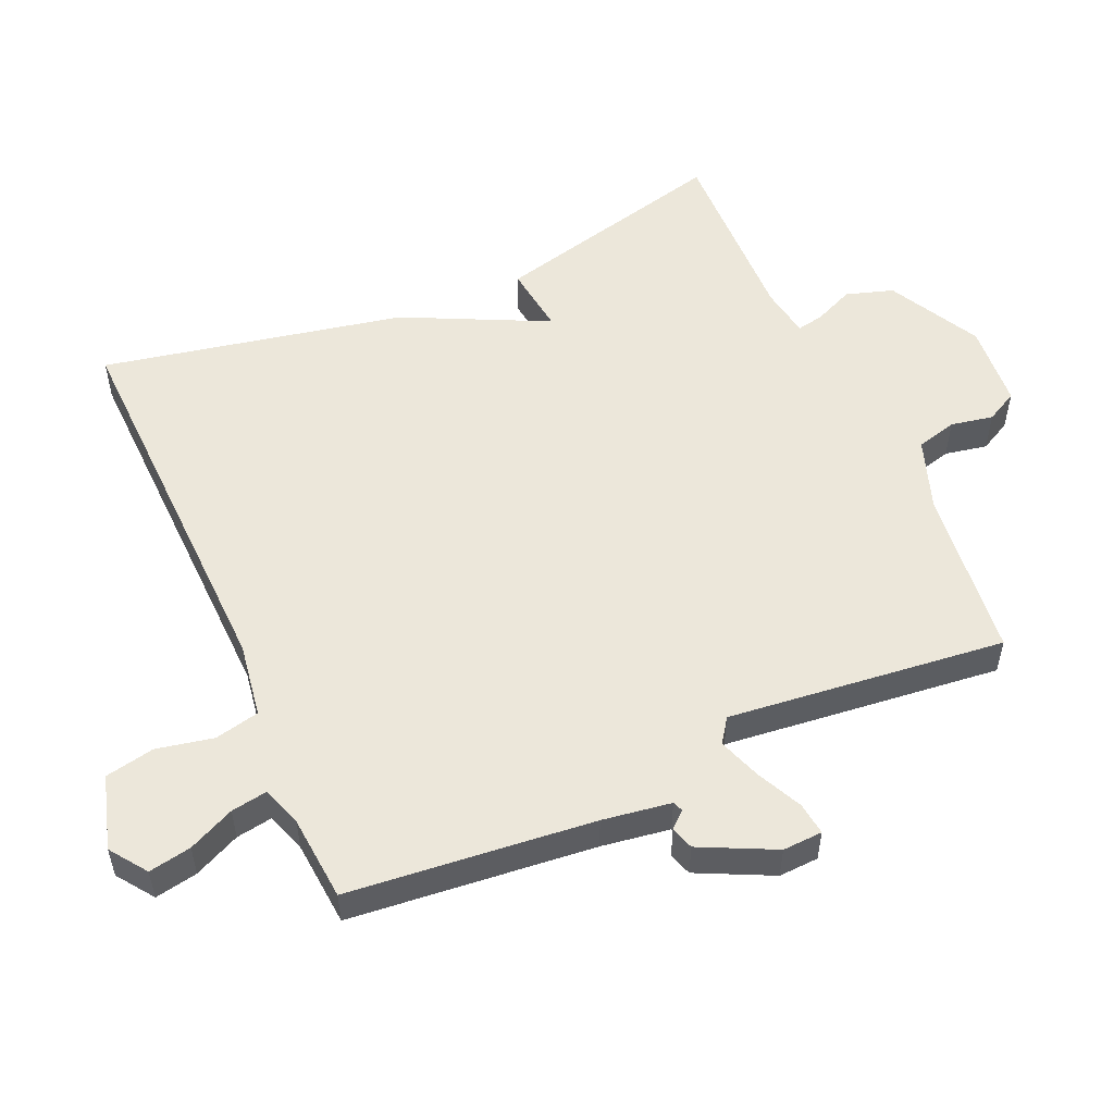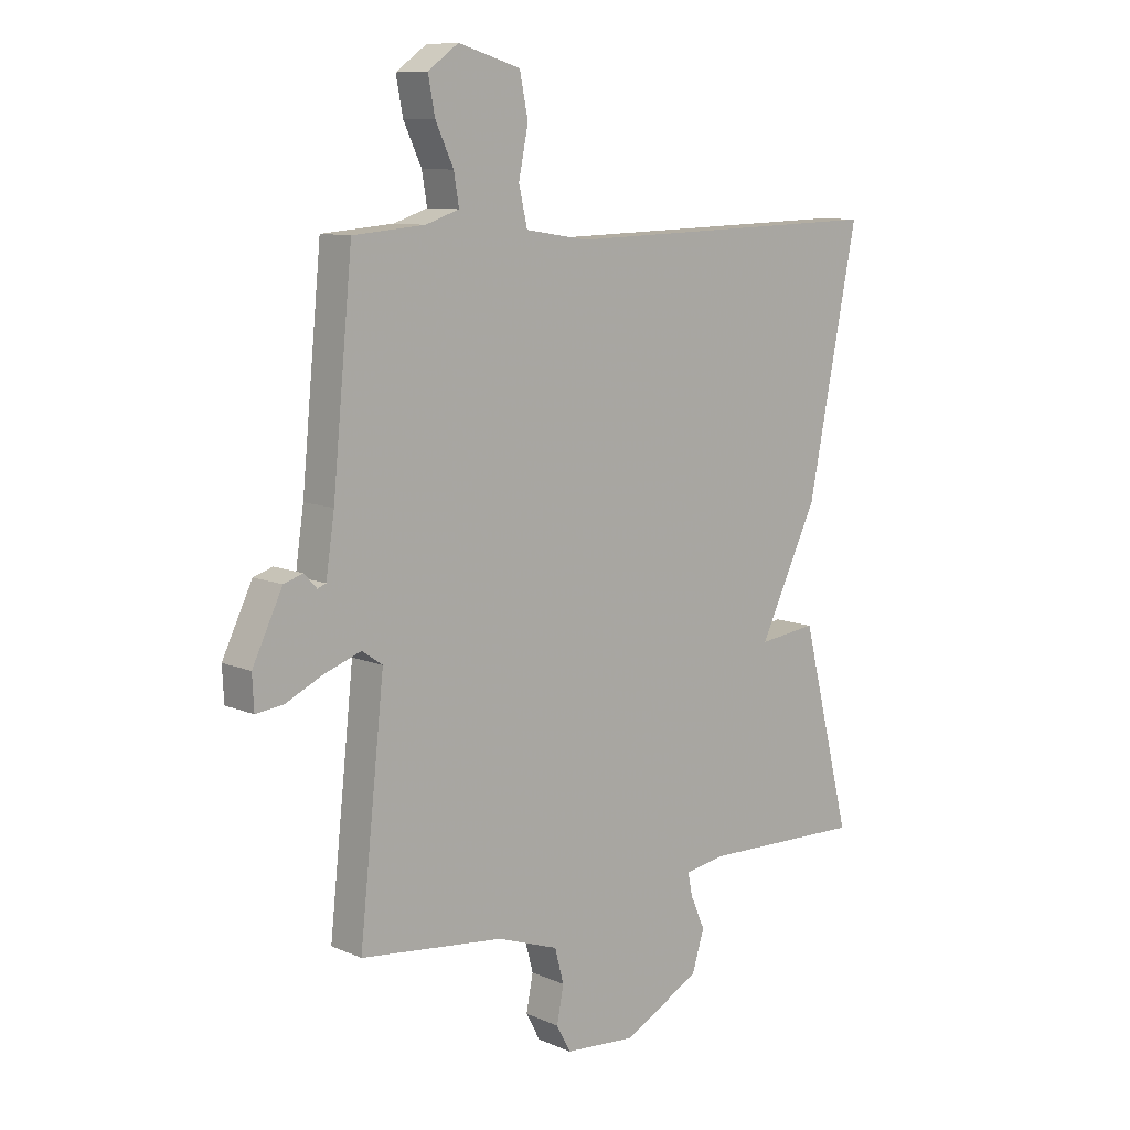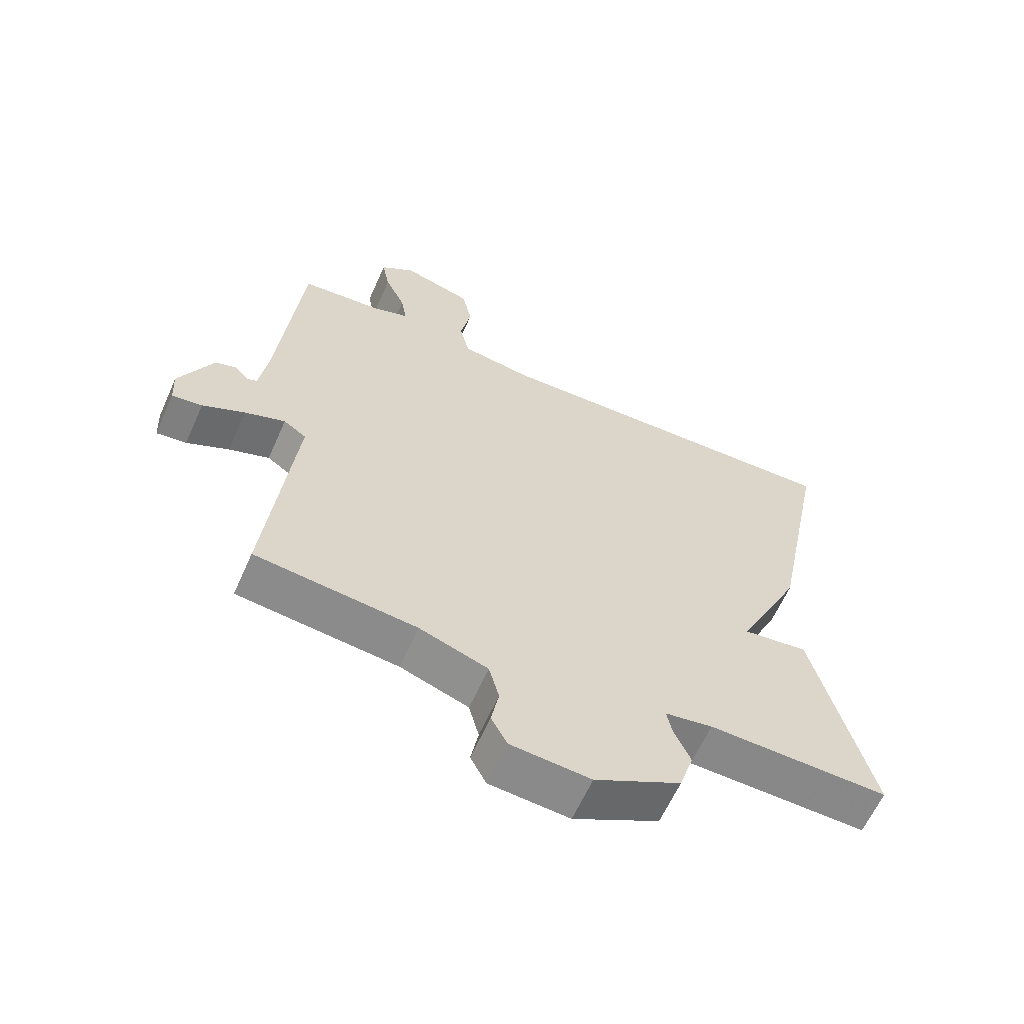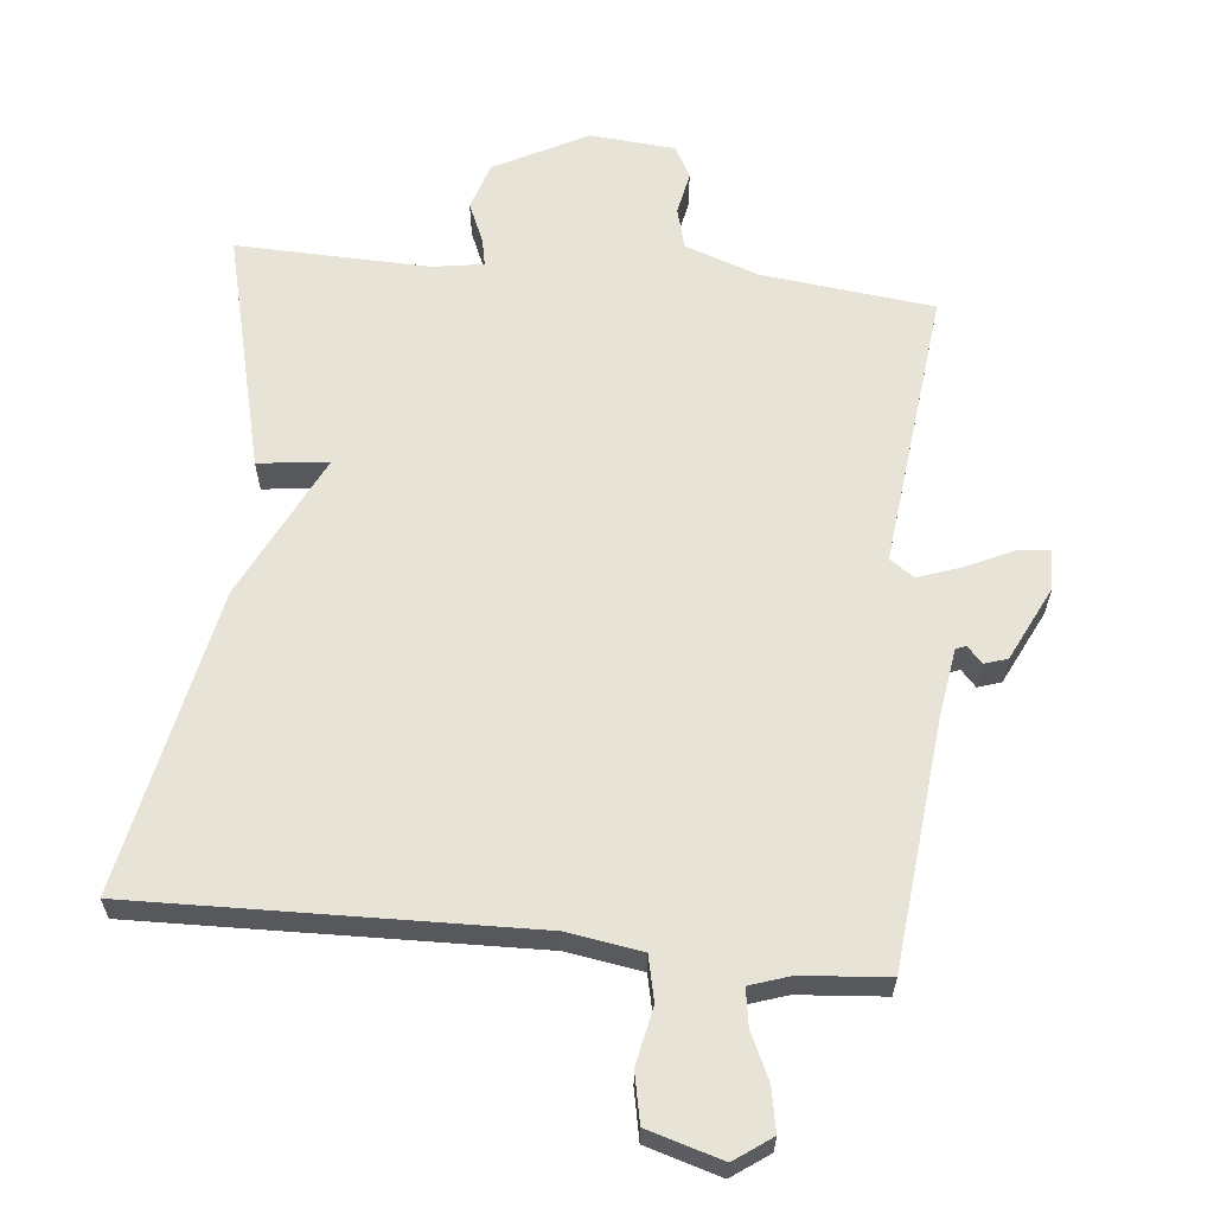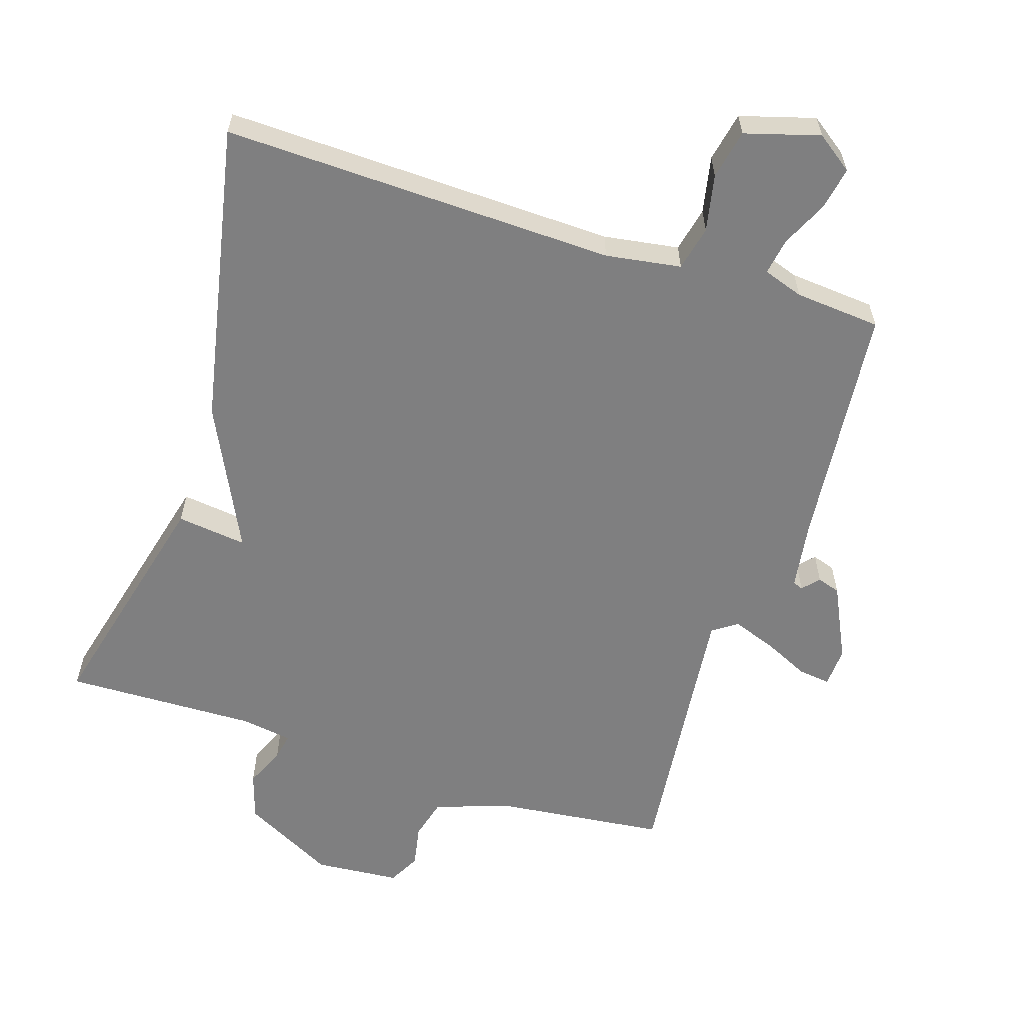
<metadata>
{"format":"obj","ext":"obj","renderer":"f3d","projection":"perspective","resolution":1024,"background":"white","views":[{"elev":53.5,"azim":66.3,"up":"+Y"},{"elev":9.7,"azim":138.1,"up":"+Z"},{"elev":-62.2,"azim":156.0,"up":"+Z"},{"elev":62.2,"azim":6.0,"up":"+Y"},{"elev":-59.7,"azim":-17.8,"up":"+Y"}]}
</metadata>
<code>
v 0.5 0.07 0.5
v 0.535 0.07 0.138
v 0.55 0.07 0.037
v 0.565 0.07 0.031
v 0.587 0.07 0.055
v 0.621 0.07 0.044
v 0.674 0.07 -0.066
v 0.671 0.07 -0.125
v 0.623 0.07 -0.119
v 0.556 0.07 -0.087
v 0.492 0.07 -0.064
v 0.456 0.07 -0.089
v 0.5 0.07 -0.5
v 0.246 0.07 -0.528
v 0.138 0.07 -0.566
v 0.122 0.07 -0.626
v 0.134 0.07 -0.689
v 0.109 0.07 -0.736
v -0.017 0.07 -0.746
v -0.153 0.07 -0.674
v -0.175 0.07 -0.604
v -0.149 0.07 -0.545
v -0.141 0.07 -0.505
v -0.216 0.07 -0.493
v -0.5 0.07 -0.5
v -0.411 0.07 -0.147
v -0.308 0.07 -0.16
v -0.411 0.07 0.053
v -0.5 0.07 0.5
v 0.079 0.07 0.483
v 0.19 0.07 0.5
v 0.205 0.07 0.566
v 0.188 0.07 0.65
v 0.203 0.07 0.723
v 0.313 0.07 0.755
v 0.367 0.07 0.716
v 0.355 0.07 0.653
v 0.323 0.07 0.585
v 0.314 0.07 0.531
v 0.373 0.07 0.511
v 0.5 0 0.5
v 0.535 0 0.138
v 0.55 0 0.037
v 0.565 0 0.031
v 0.587 0 0.055
v 0.621 0 0.044
v 0.674 0 -0.066
v 0.671 0 -0.125
v 0.623 0 -0.119
v 0.556 0 -0.087
v 0.492 0 -0.064
v 0.456 0 -0.089
v 0.5 0 -0.5
v 0.246 0 -0.528
v 0.138 0 -0.566
v 0.122 0 -0.626
v 0.134 0 -0.689
v 0.109 0 -0.736
v -0.017 0 -0.746
v -0.153 0 -0.674
v -0.175 0 -0.604
v -0.149 0 -0.545
v -0.141 0 -0.505
v -0.216 0 -0.493
v -0.5 0 -0.5
v -0.411 0 -0.147
v -0.308 0 -0.16
v -0.411 0 0.053
v -0.5 0 0.5
v 0.079 0 0.483
v 0.19 0 0.5
v 0.205 0 0.566
v 0.188 0 0.65
v 0.203 0 0.723
v 0.313 0 0.755
v 0.367 0 0.716
v 0.355 0 0.653
v 0.323 0 0.585
v 0.314 0 0.531
v 0.373 0 0.511
f 36 37 38
f 35 36 38
f 34 35 38
f 33 34 38
f 32 33 38
f 31 32 38 39
f 27 28 29 30
f 27 30 31
f 24 25 26 27
f 31 39 40
f 27 31 40
f 24 27 40
f 23 24 40
f 20 21 22
f 19 20 22
f 18 19 22
f 17 18 22
f 16 17 22
f 22 23 40
f 16 22 40
f 15 16 40
f 12 13 14
f 8 9 10
f 7 8 10
f 6 7 10
f 5 6 10
f 4 5 10
f 3 4 10 11
f 2 3 11 12
f 14 15 40
f 12 14 40
f 2 12 40
f 1 2 40
f 78 77 76
f 78 76 75
f 78 75 74
f 78 74 73
f 78 73 72
f 79 78 72 71
f 70 69 68 67
f 71 70 67
f 67 66 65 64
f 80 79 71
f 80 71 67
f 80 67 64
f 80 64 63
f 62 61 60
f 62 60 59
f 62 59 58
f 62 58 57
f 62 57 56
f 80 63 62
f 80 62 56
f 80 56 55
f 54 53 52
f 50 49 48
f 50 48 47
f 50 47 46
f 50 46 45
f 50 45 44
f 51 50 44 43
f 52 51 43 42
f 80 55 54
f 80 54 52
f 80 52 42
f 80 42 41
f 1 41 42 2
f 2 42 43 3
f 3 43 44 4
f 4 44 45 5
f 5 45 46 6
f 6 46 47 7
f 7 47 48 8
f 8 48 49 9
f 9 49 50 10
f 10 50 51 11
f 11 51 52 12
f 12 52 53 13
f 13 53 54 14
f 14 54 55 15
f 15 55 56 16
f 16 56 57 17
f 17 57 58 18
f 18 58 59 19
f 19 59 60 20
f 20 60 61 21
f 21 61 62 22
f 22 62 63 23
f 23 63 64 24
f 24 64 65 25
f 25 65 66 26
f 26 66 67 27
f 27 67 68 28
f 28 68 69 29
f 29 69 70 30
f 30 70 71 31
f 31 71 72 32
f 32 72 73 33
f 33 73 74 34
f 34 74 75 35
f 35 75 76 36
f 36 76 77 37
f 37 77 78 38
f 38 78 79 39
f 39 79 80 40
f 40 80 41 1

</code>
